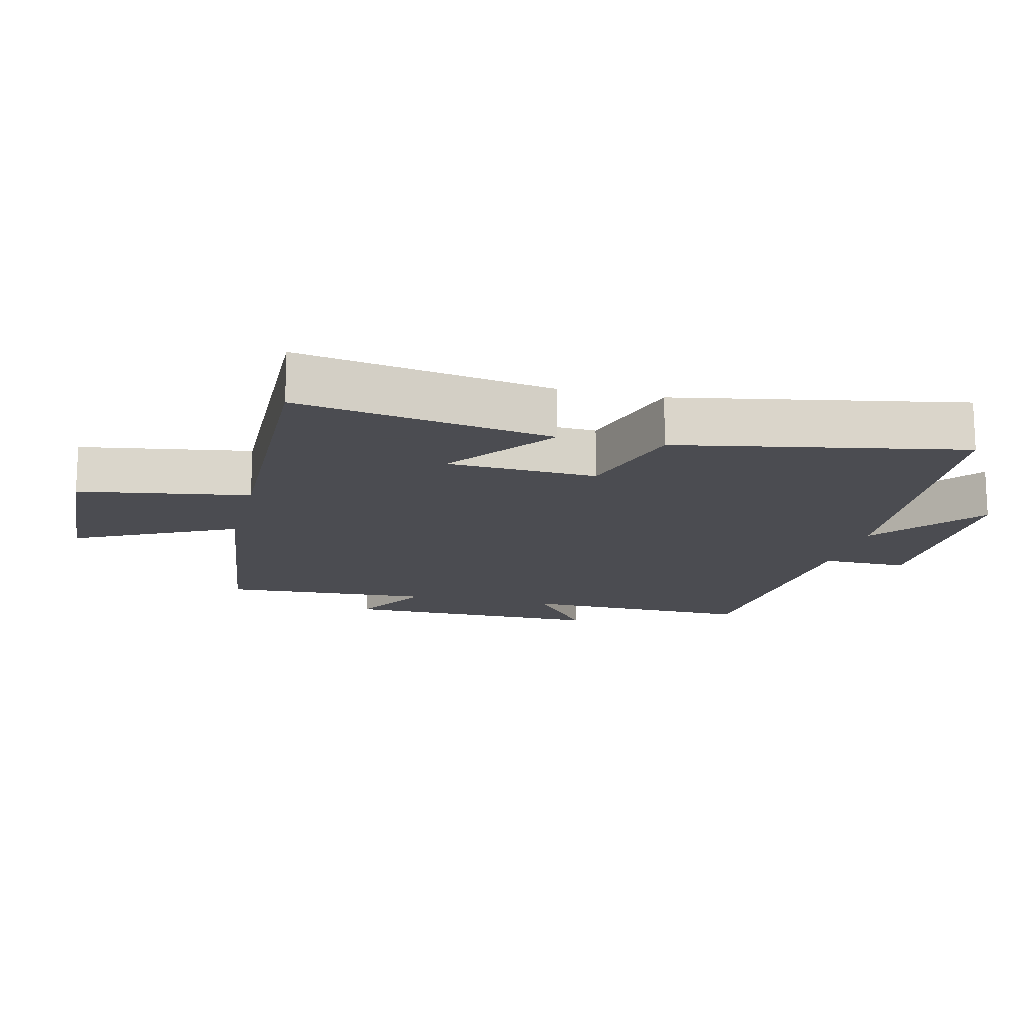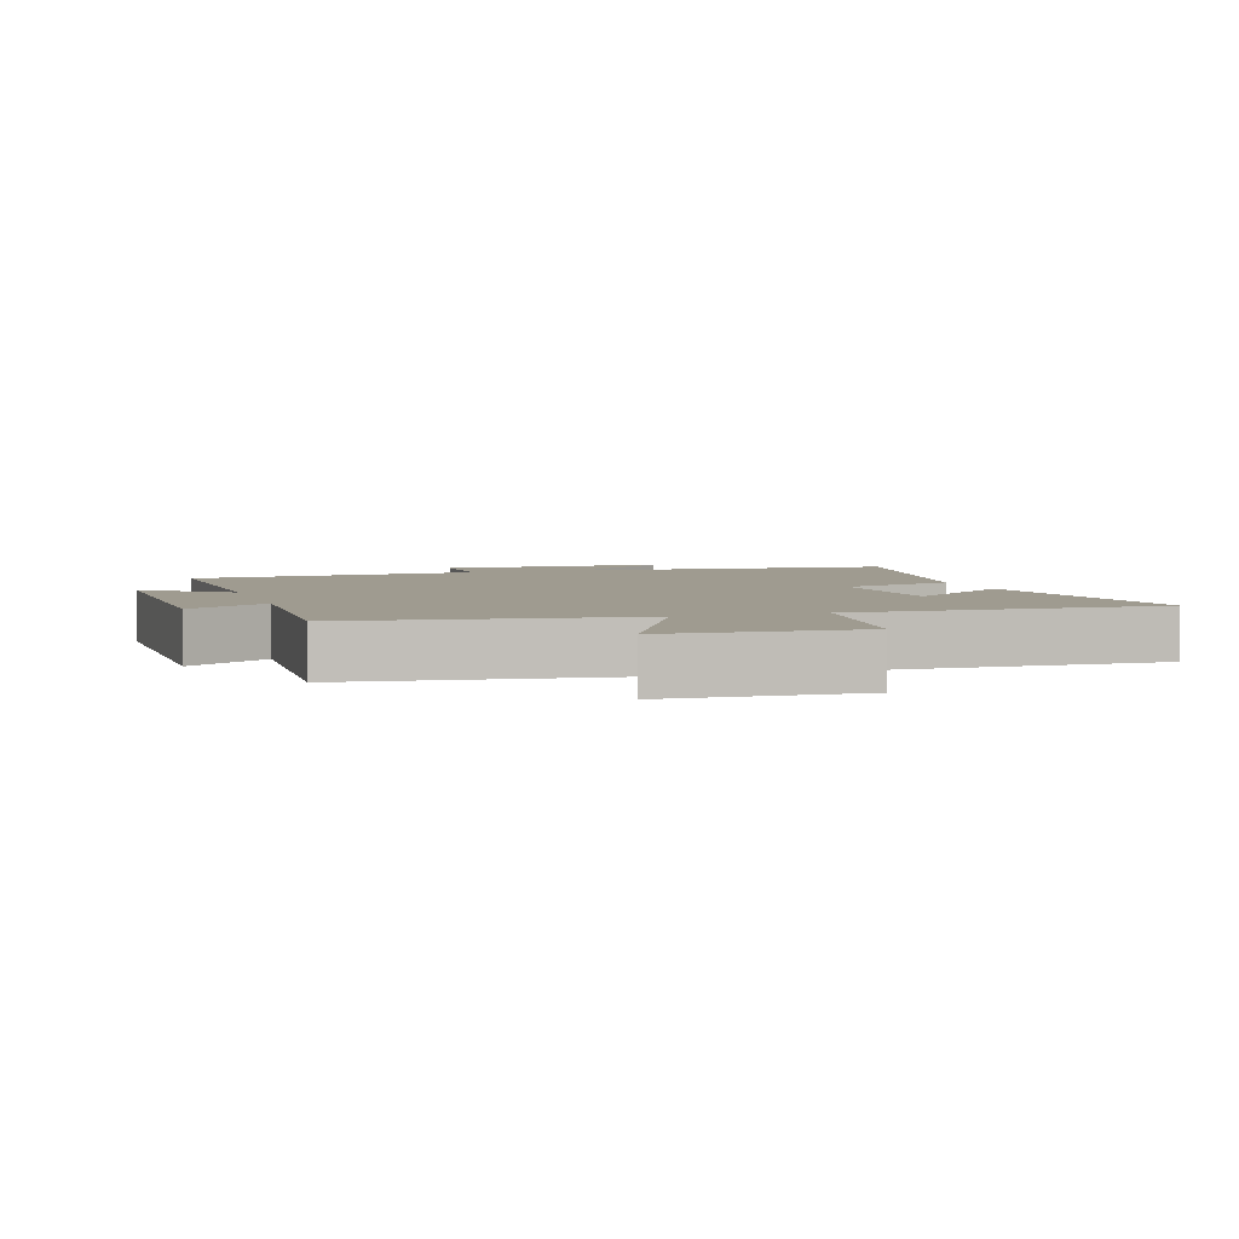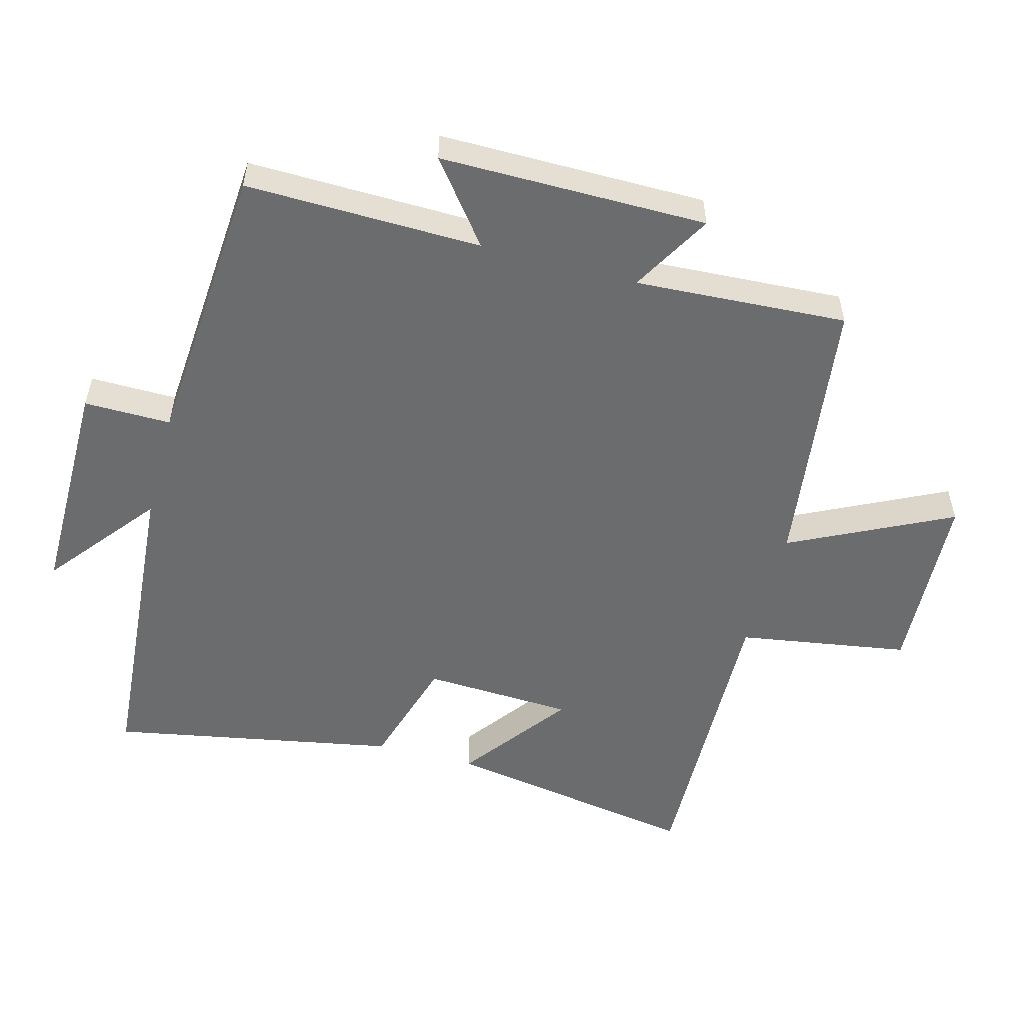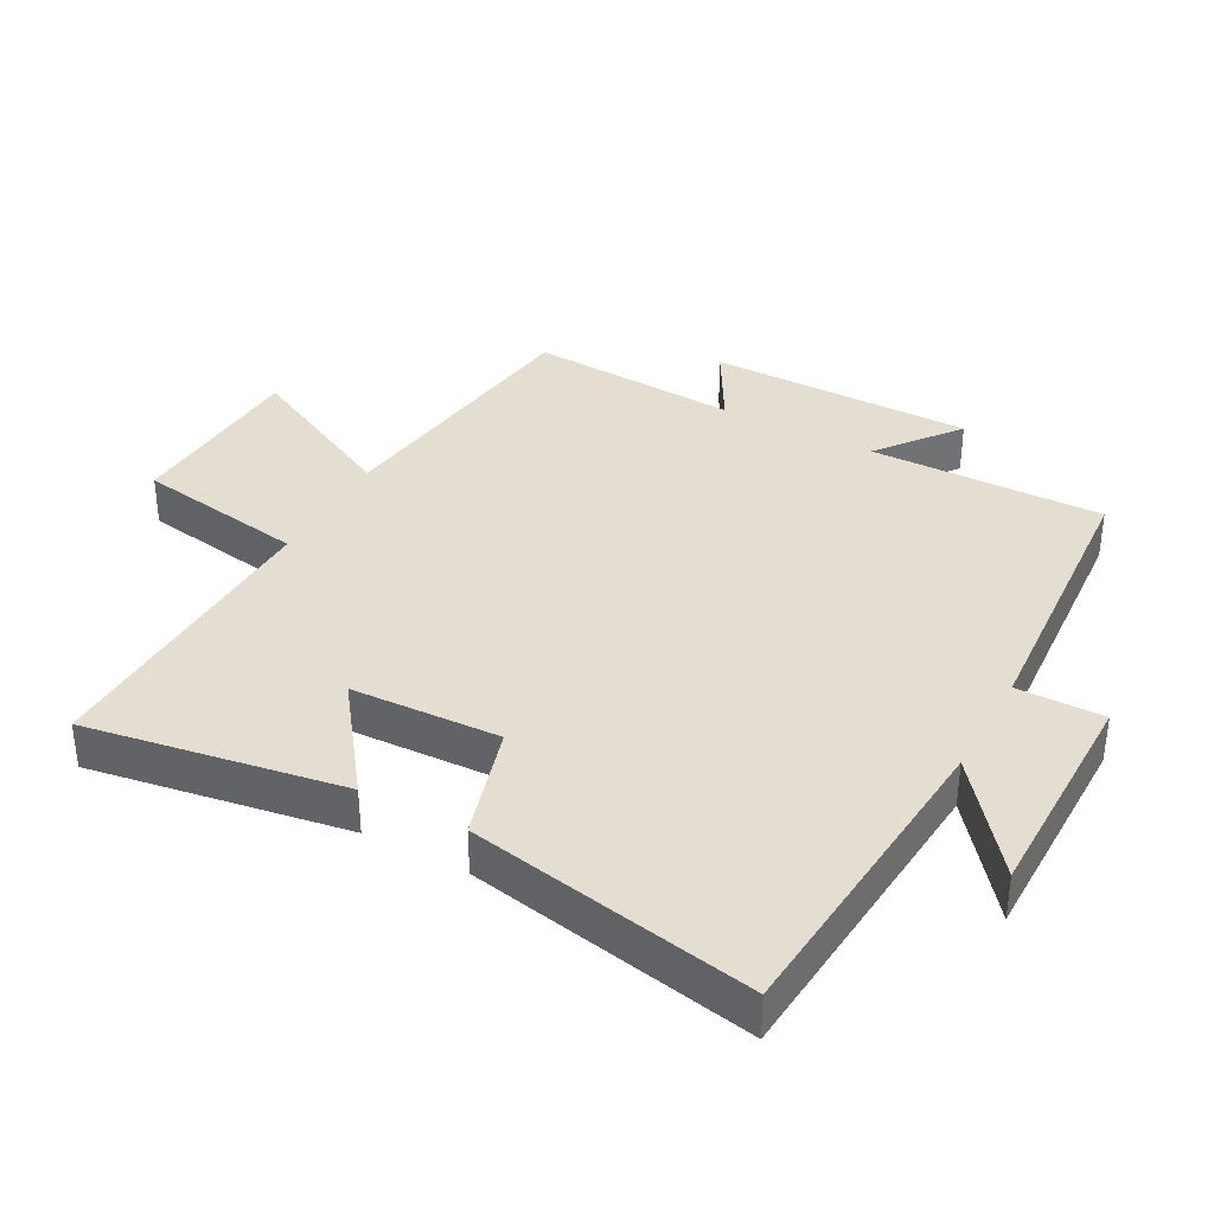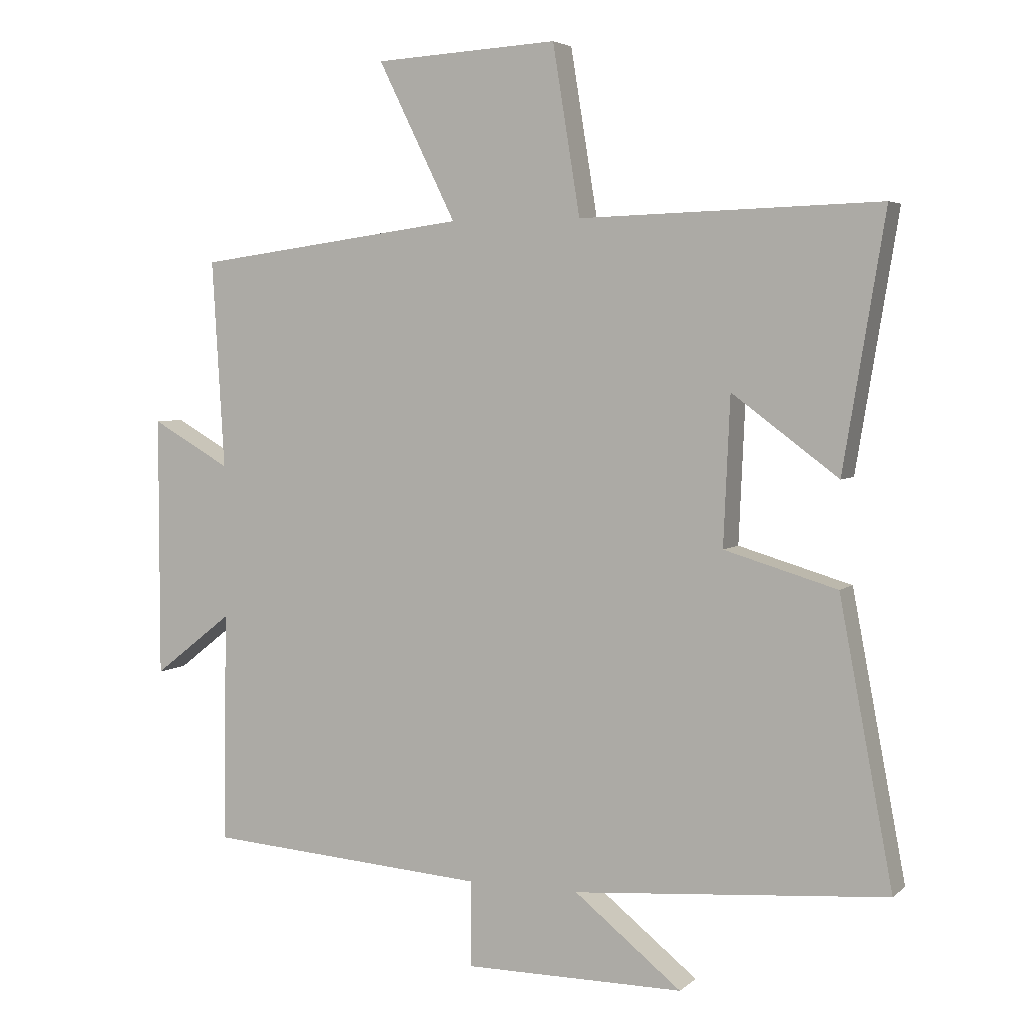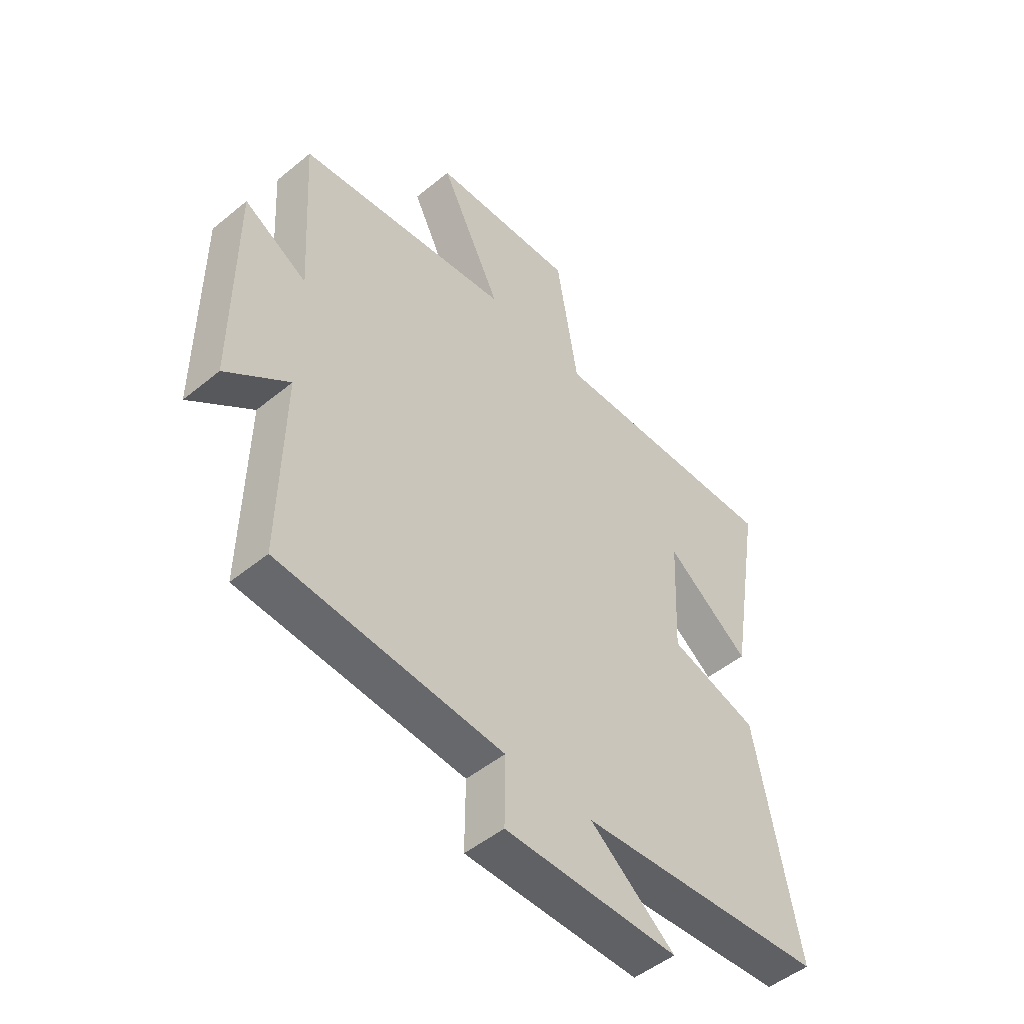
<metadata>
{"format":"obj","ext":"obj","renderer":"f3d","projection":"perspective","resolution":1024,"background":"white","views":[{"elev":-15.3,"azim":76.2,"up":"+Y"},{"elev":4.1,"azim":-18.1,"up":"+Y"},{"elev":-53.6,"azim":-105.2,"up":"+Y"},{"elev":36.1,"azim":118.5,"up":"+Y"},{"elev":4.2,"azim":23.8,"up":"+Z"},{"elev":-49.7,"azim":-47.9,"up":"+Z"}]}
</metadata>
<code>
v 0.582 0.07 -0.461
v 0.1 0.07 -0.5
v 0.265 0.07 -0.631
v -0.073 0.07 -0.631
v -0.072 0.07 -0.5
v -0.506 0.07 -0.469
v -0.5 0.07 -0.114
v -0.622 0.07 -0.209
v -0.622 0.07 0.193
v -0.5 0.07 0.124
v -0.519 0.07 0.444
v -0.101 0.07 0.5
v -0.221 0.07 0.742
v 0.061 0.07 0.758
v 0.103 0.07 0.5
v 0.564 0.07 0.514
v 0.5 0.07 0.127
v 0.337 0.07 0.248
v 0.327 0.07 0.022
v 0.5 0.07 -0.029
v 0.582 0 -0.461
v 0.1 0 -0.5
v 0.265 0 -0.631
v -0.073 0 -0.631
v -0.072 0 -0.5
v -0.506 0 -0.469
v -0.5 0 -0.114
v -0.622 0 -0.209
v -0.622 0 0.193
v -0.5 0 0.124
v -0.519 0 0.444
v -0.101 0 0.5
v -0.221 0 0.742
v 0.061 0 0.758
v 0.103 0 0.5
v 0.564 0 0.514
v 0.5 0 0.127
v 0.337 0 0.248
v 0.327 0 0.022
v 0.5 0 -0.029
f 19 20 1 2
f 18 19 2
f 15 16 17 18
f 15 18 2
f 12 13 14 15
f 10 11 12 15
f 10 15 2
f 7 8 9 10
f 7 10 2
f 5 6 7 2
f 2 3 4 5
f 22 21 40 39
f 22 39 38
f 38 37 36 35
f 22 38 35
f 35 34 33 32
f 35 32 31 30
f 22 35 30
f 30 29 28 27
f 22 30 27
f 22 27 26 25
f 25 24 23 22
f 1 21 22 2
f 2 22 23 3
f 3 23 24 4
f 4 24 25 5
f 5 25 26 6
f 6 26 27 7
f 7 27 28 8
f 8 28 29 9
f 9 29 30 10
f 10 30 31 11
f 11 31 32 12
f 12 32 33 13
f 13 33 34 14
f 14 34 35 15
f 15 35 36 16
f 16 36 37 17
f 17 37 38 18
f 18 38 39 19
f 19 39 40 20
f 20 40 21 1

</code>
